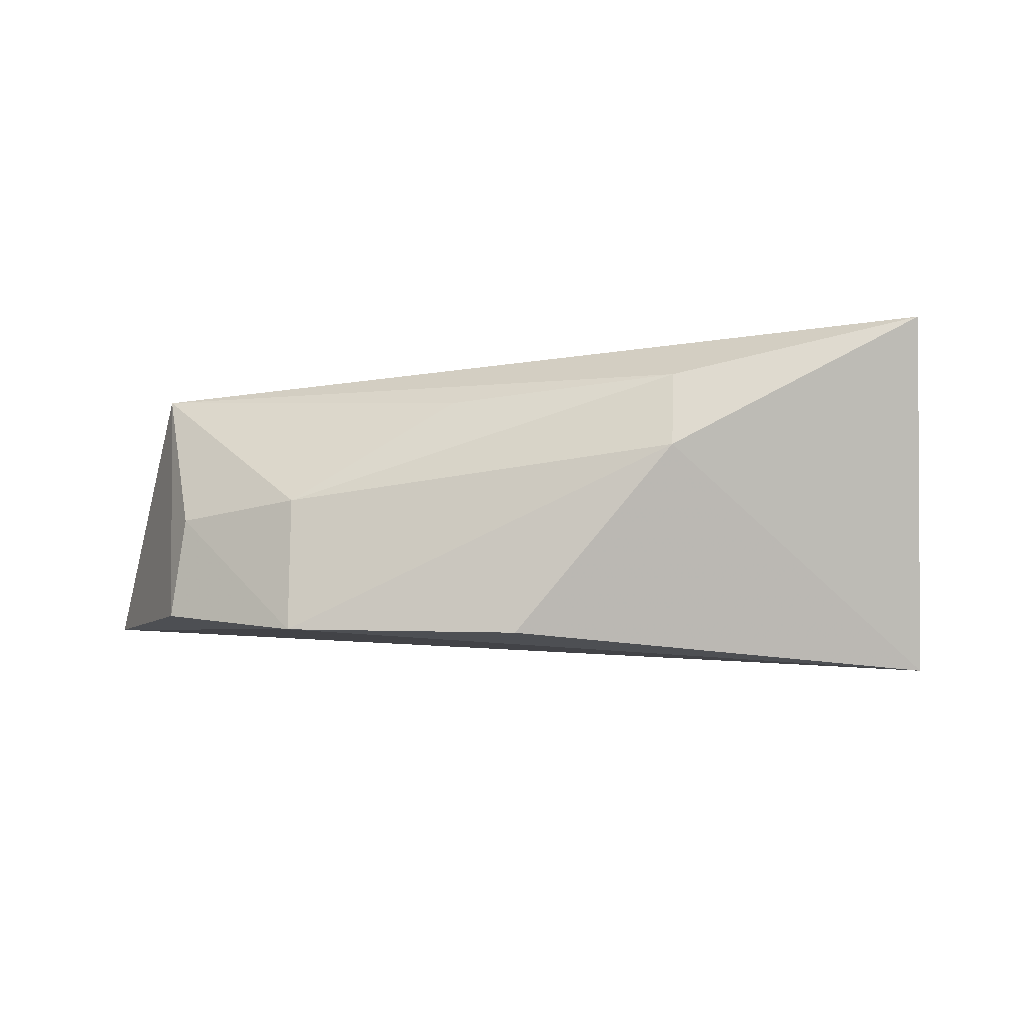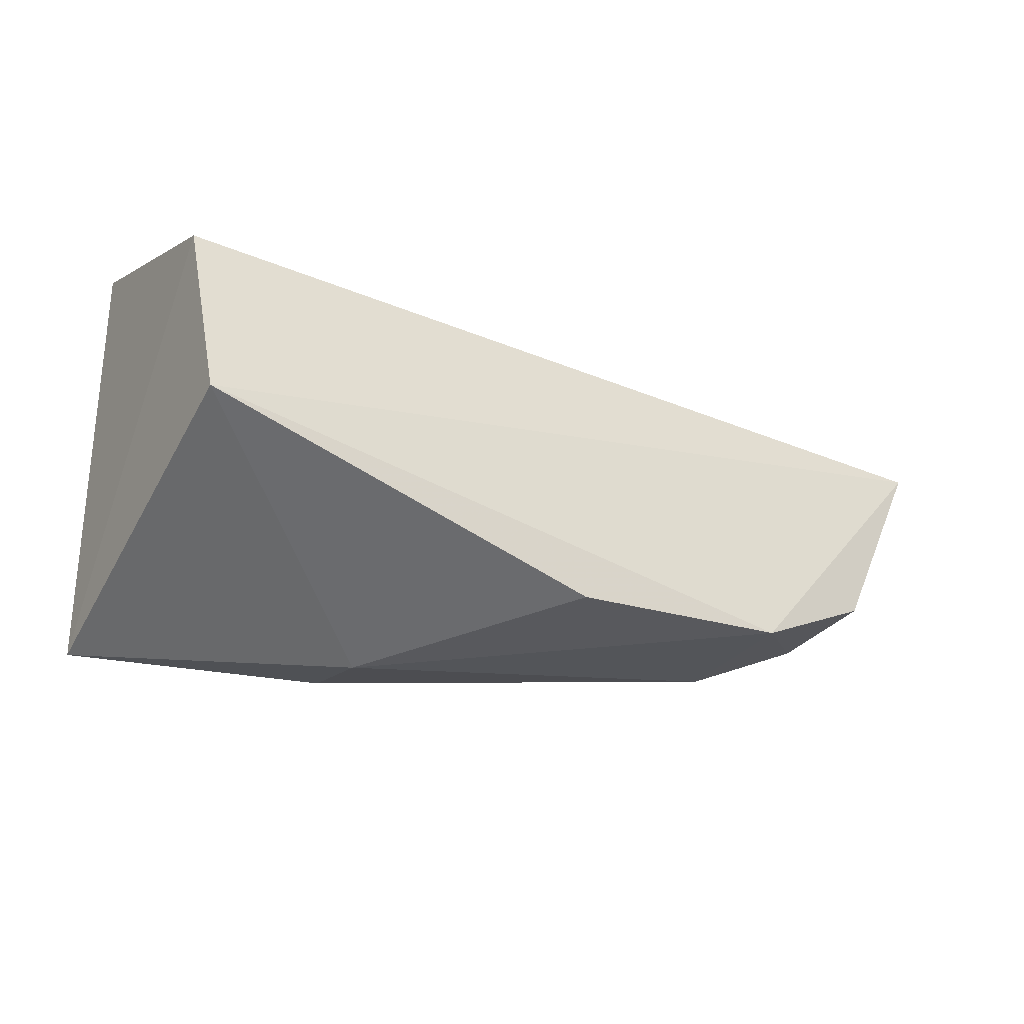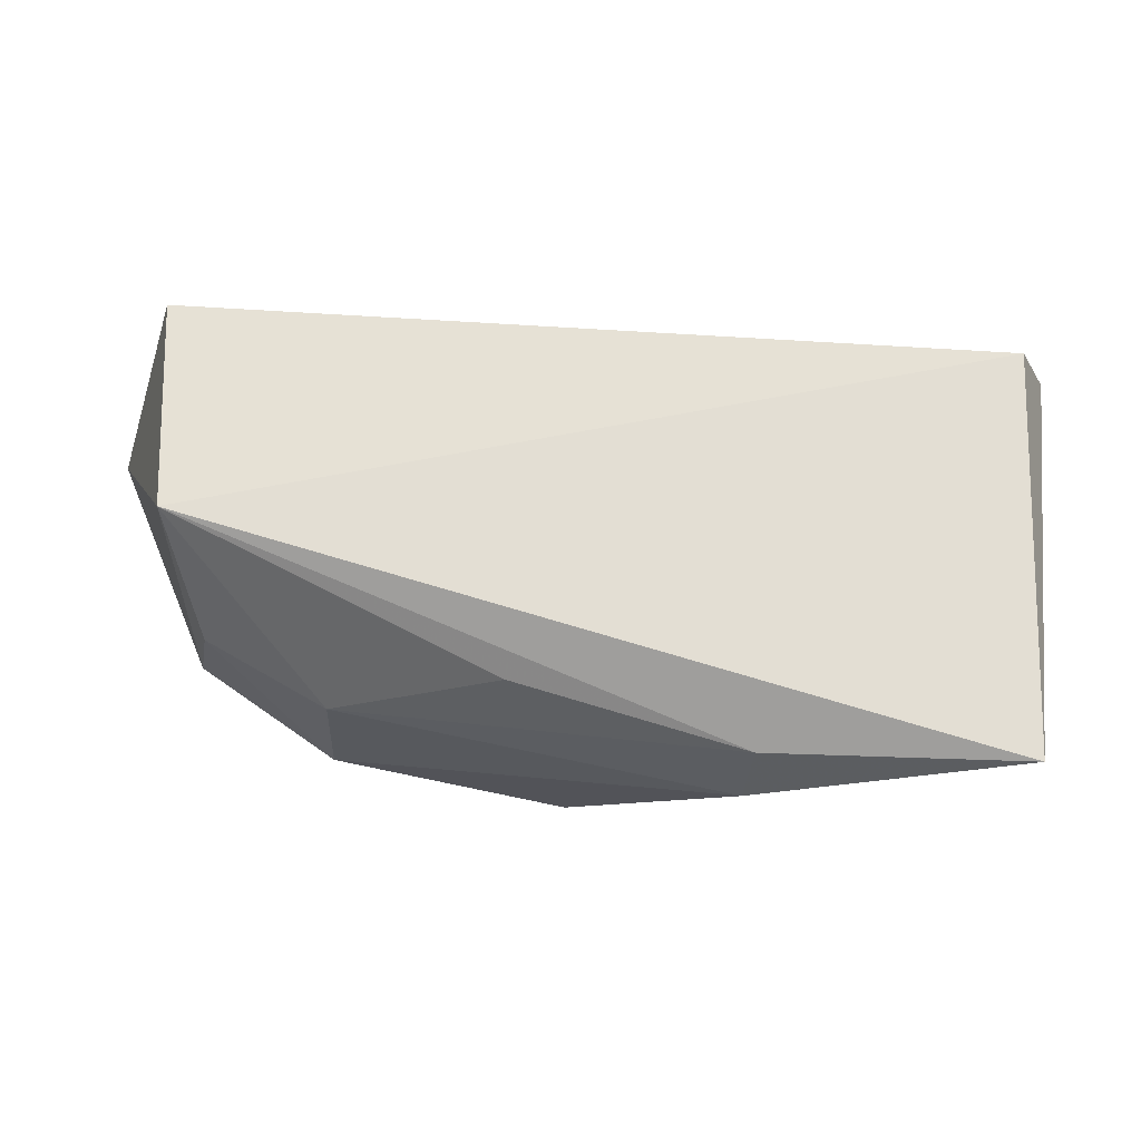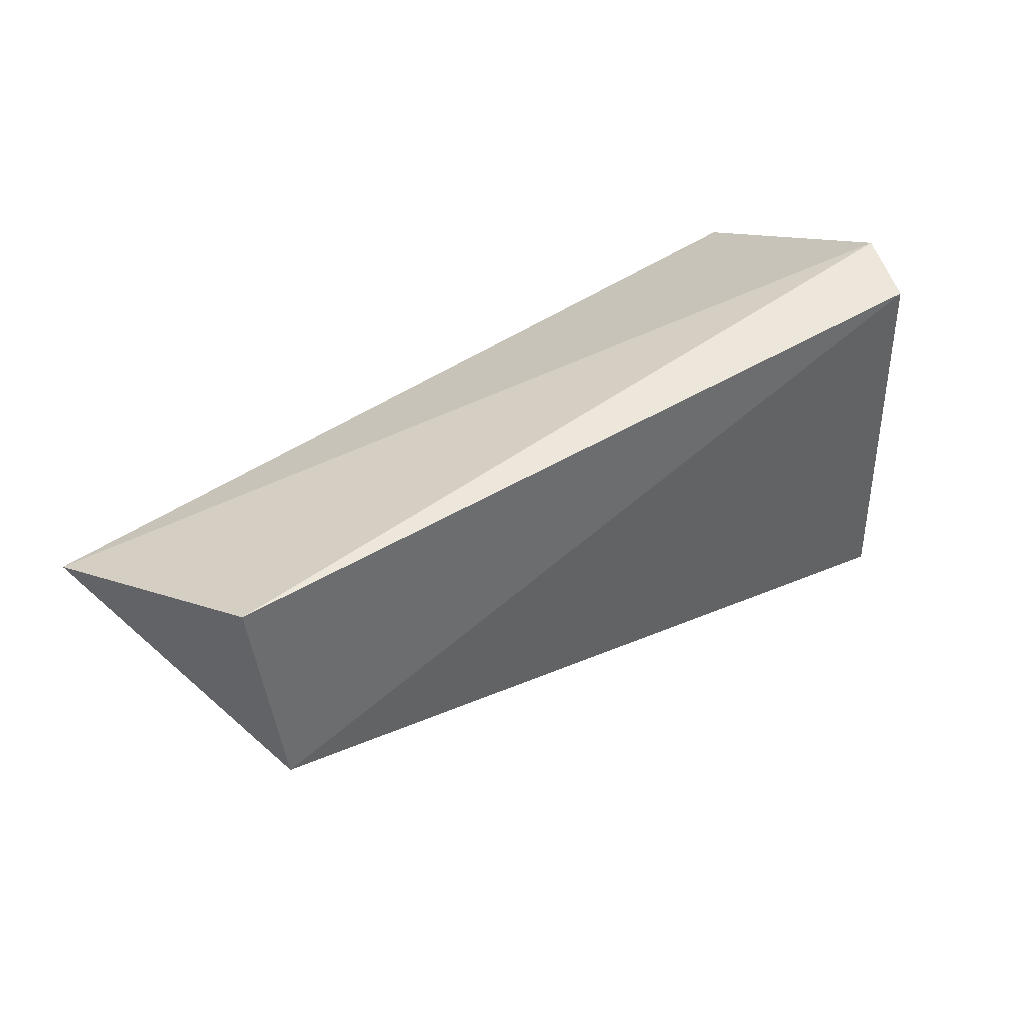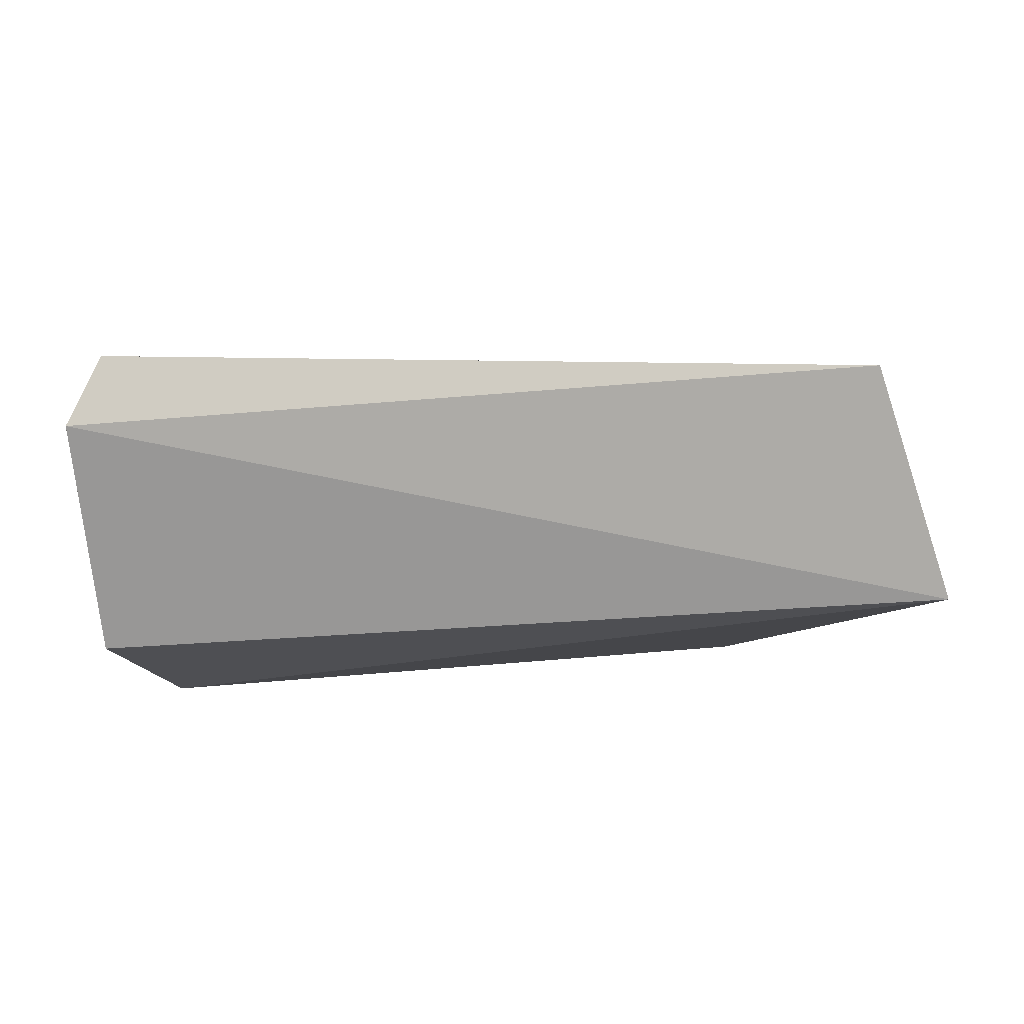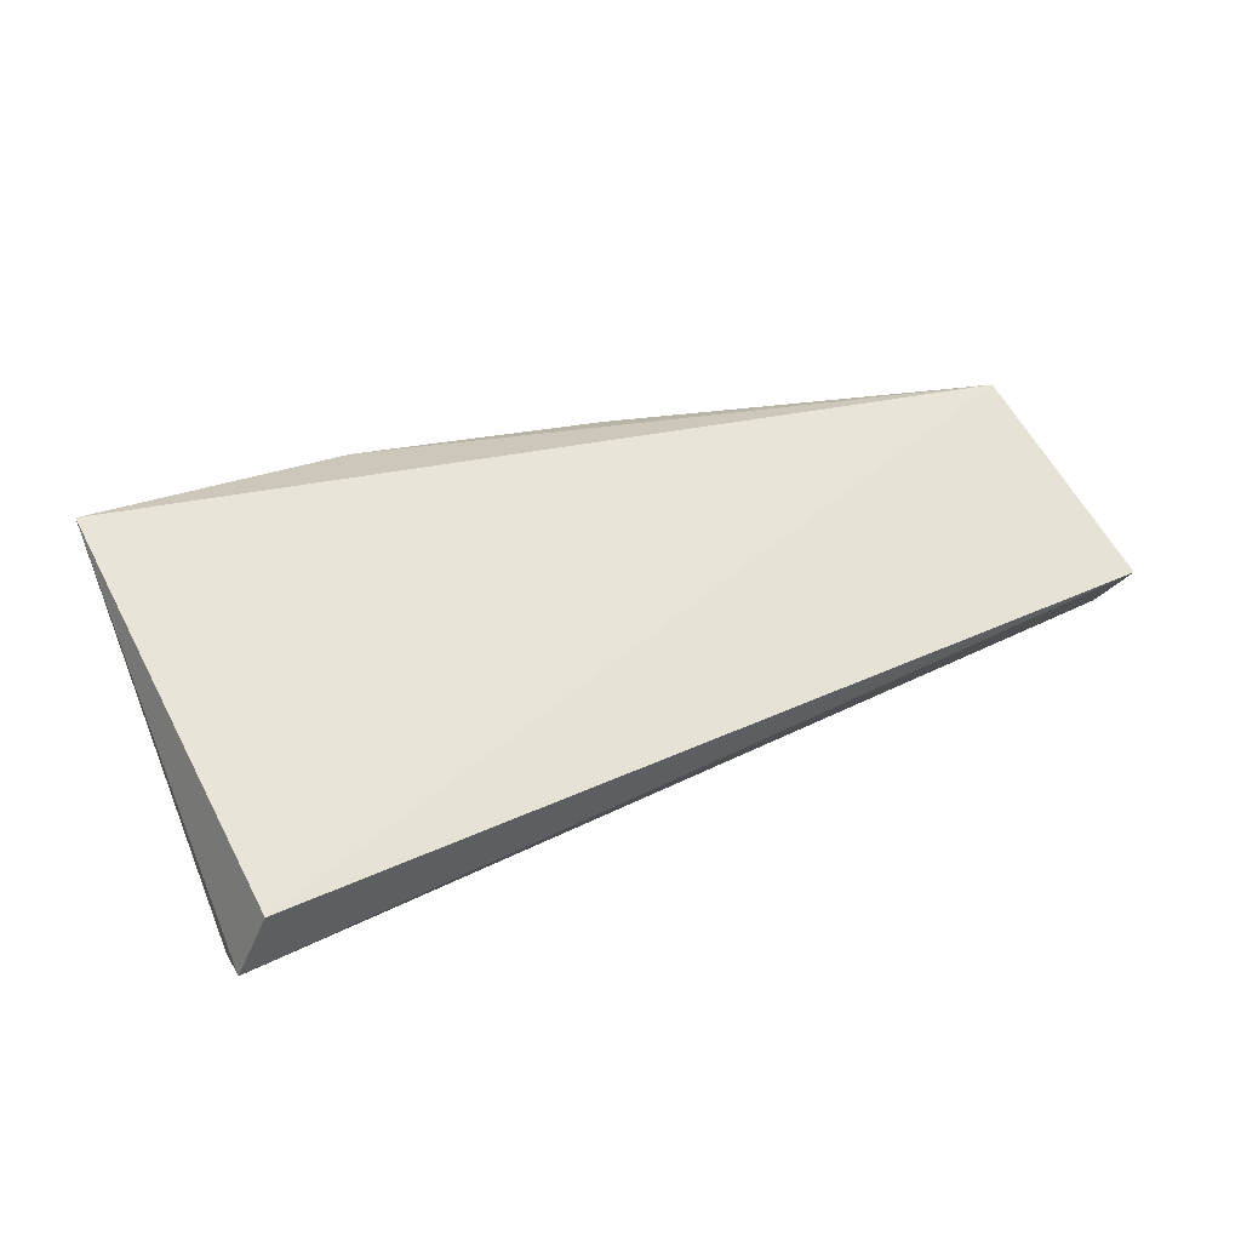
<metadata>
{"format":"obj","ext":"obj","renderer":"f3d","projection":"perspective","resolution":1024,"background":"white","views":[{"elev":-5.2,"azim":-0.9,"up":"+Z"},{"elev":-39.3,"azim":149.1,"up":"+Y"},{"elev":-18.2,"azim":-2.3,"up":"+Y"},{"elev":49.2,"azim":-40.1,"up":"+Y"},{"elev":-10.9,"azim":-173.4,"up":"+Z"},{"elev":59.0,"azim":150.1,"up":"+Z"}]}
</metadata>
<code>
v 0.06279 0.006866 0.01245
v 0.06229 -0.005932 0.01347
v 0.06269 -0.003586 0.002128
v 0.03476 0.00605 0.003735
v 0.03711 0.001861 0.01176
v 0.06358 0.002844 0.002923
v 0.03687 0.008759 0.01079
v 0.04192 -0.00373 0.003476
v 0.06392 0.006885 0.01003
v 0.04934 -0.00519 0.003329
v 0.04195 -0.003165 0.007769
v 0.03765 -0.0008735 0.004007
v 0.05433 -0.006062 0.009309
v 0.05445 -0.005323 0.01168
v 0.03809 -0.000879 0.007276
v 0.04731 -0.003074 0.01105
f 5 2 1
f 6 3 4
f 6 2 3
f 7 5 1
f 7 4 5
f 8 4 3
f 9 6 4
f 9 1 2
f 9 2 6
f 9 7 1
f 9 4 7
f 10 8 3
f 12 5 4
f 12 4 8
f 13 10 3
f 13 3 2
f 13 11 8
f 13 8 10
f 14 2 5
f 14 13 2
f 14 11 13
f 15 11 5
f 15 5 12
f 15 12 8
f 15 8 11
f 16 14 5
f 16 5 11
f 16 11 14

</code>
